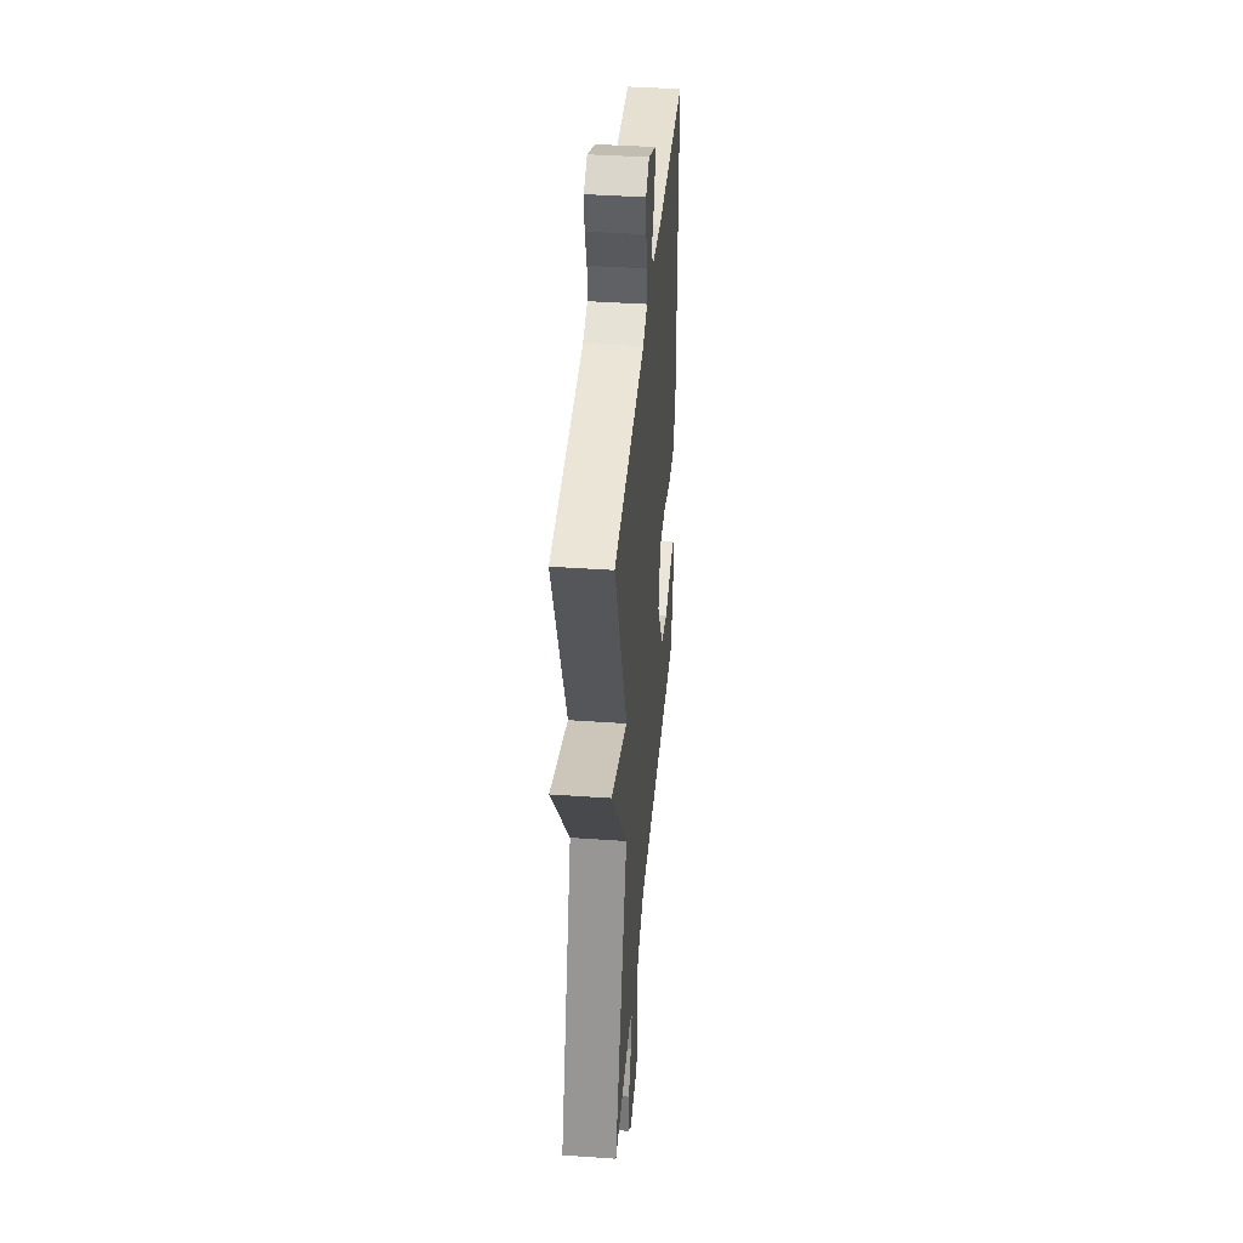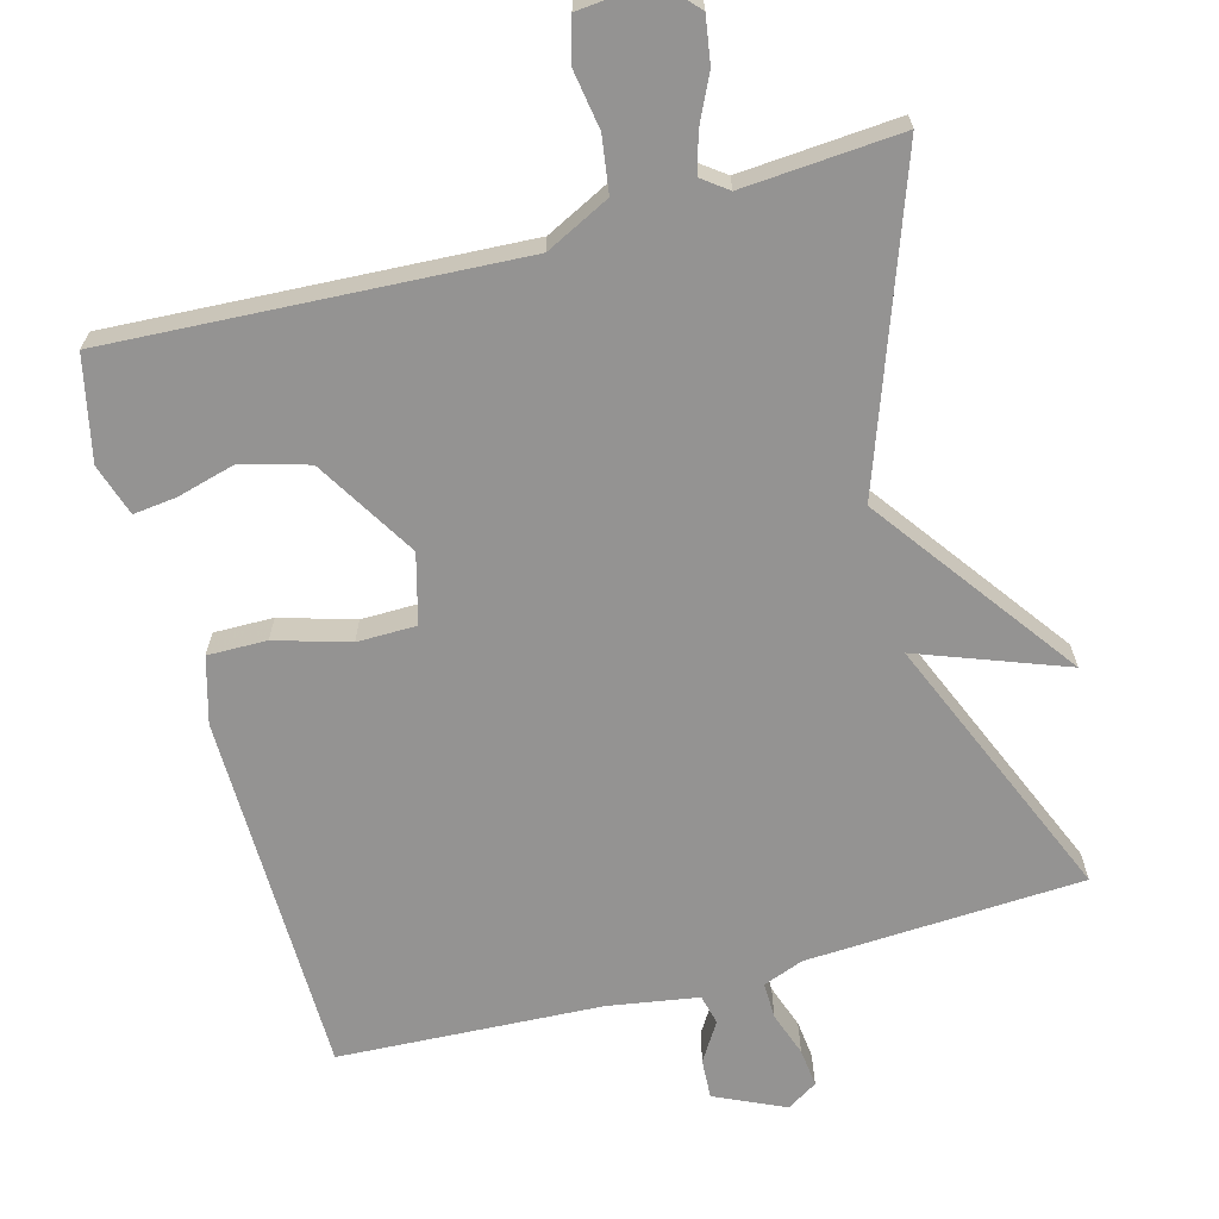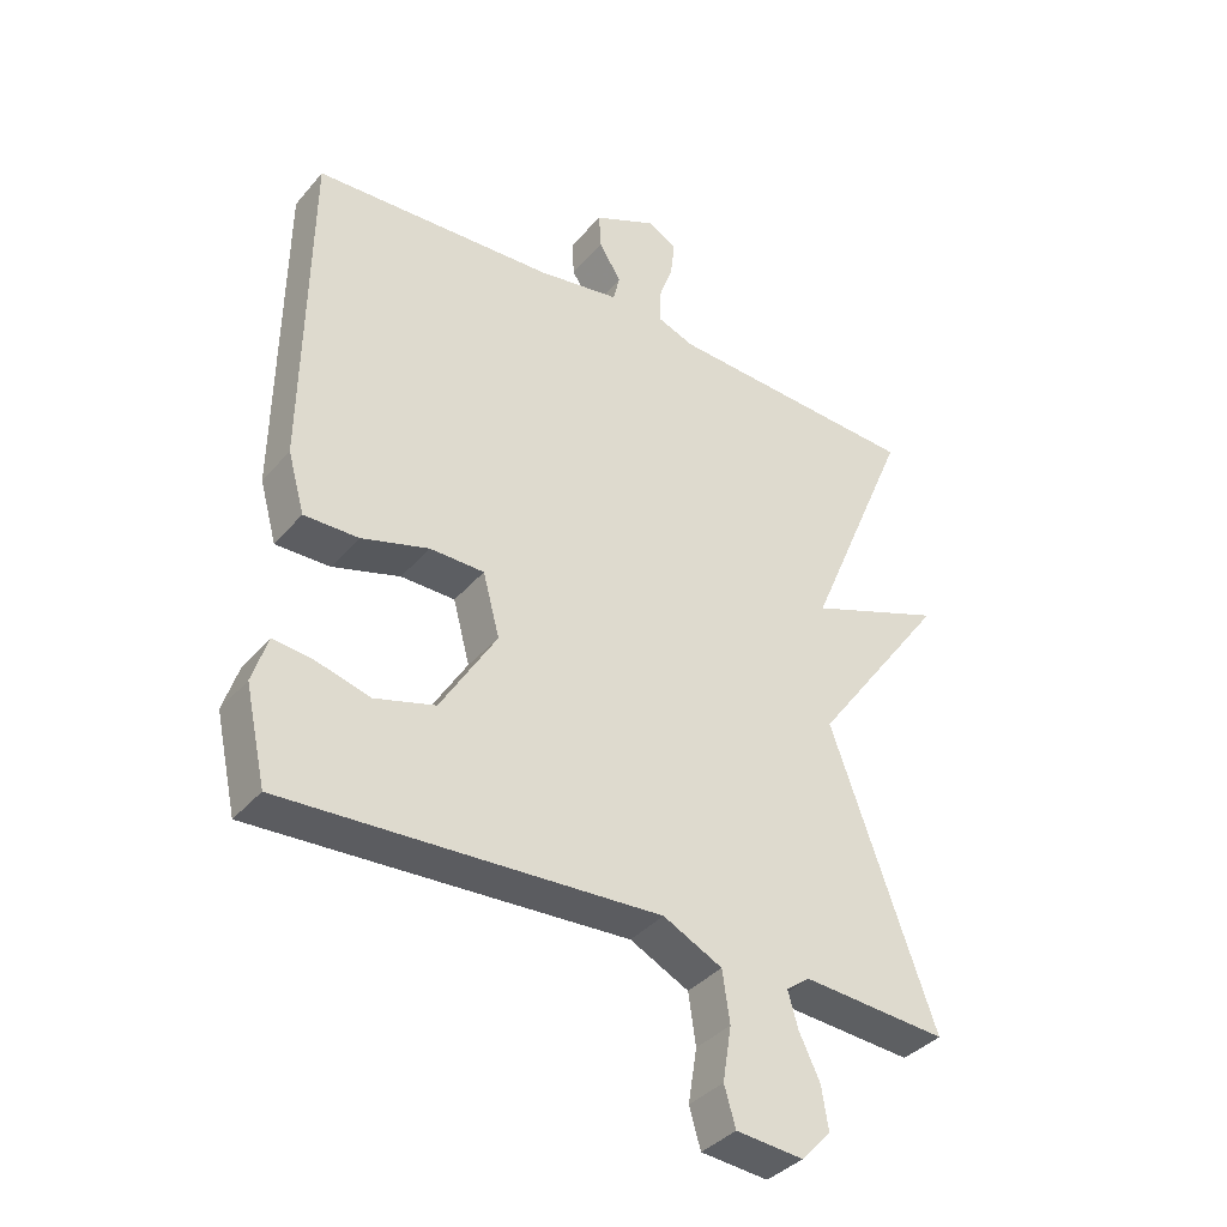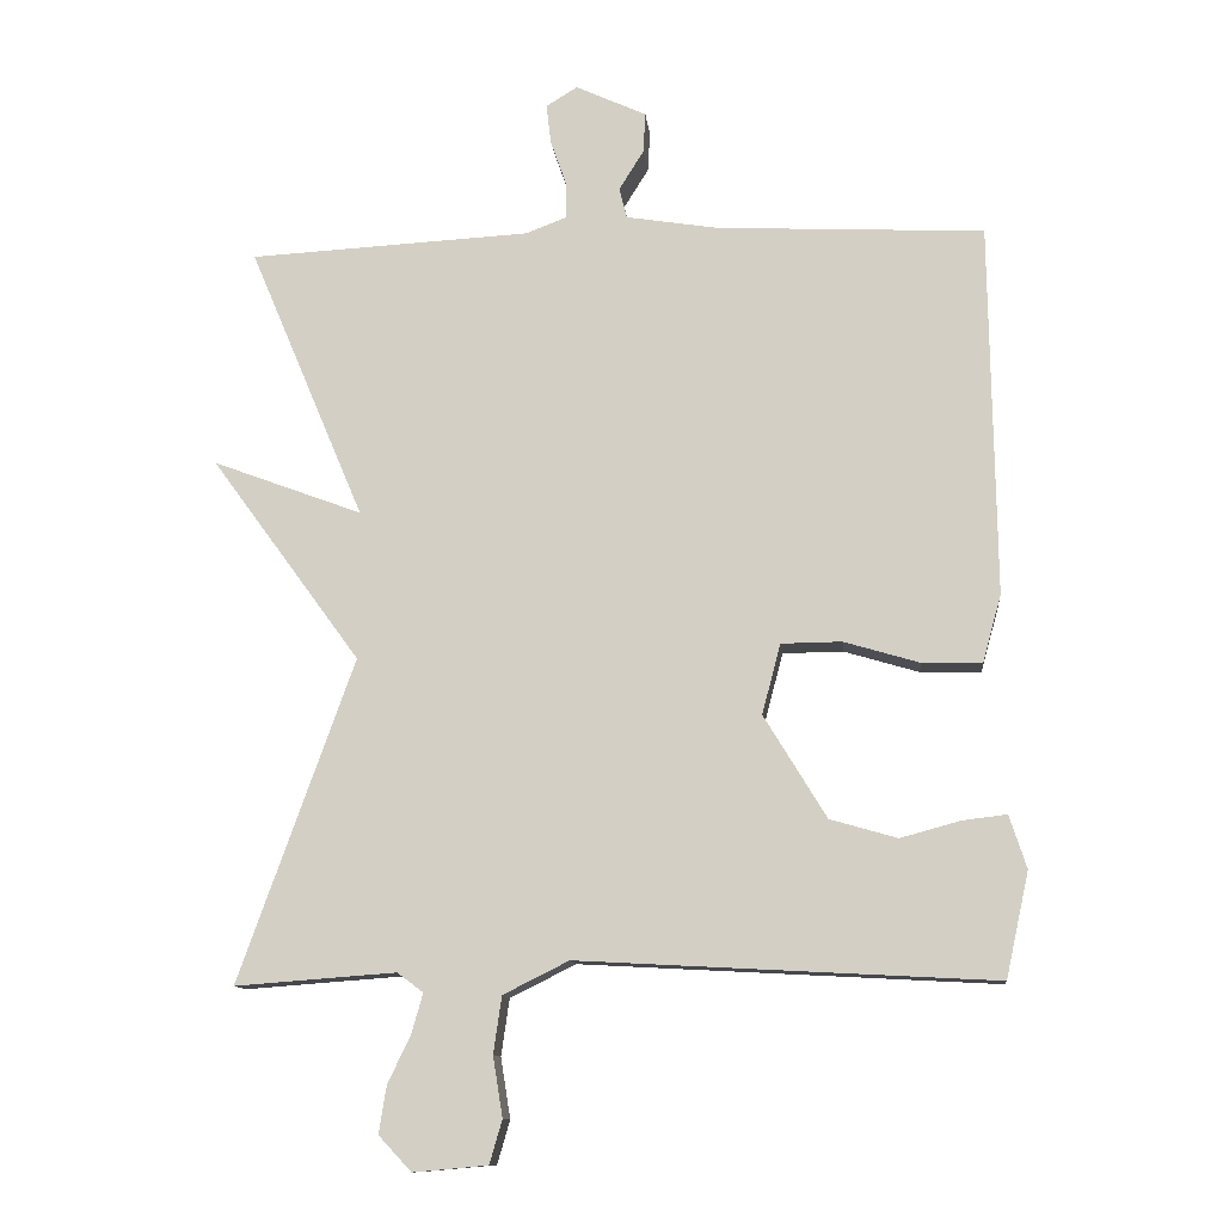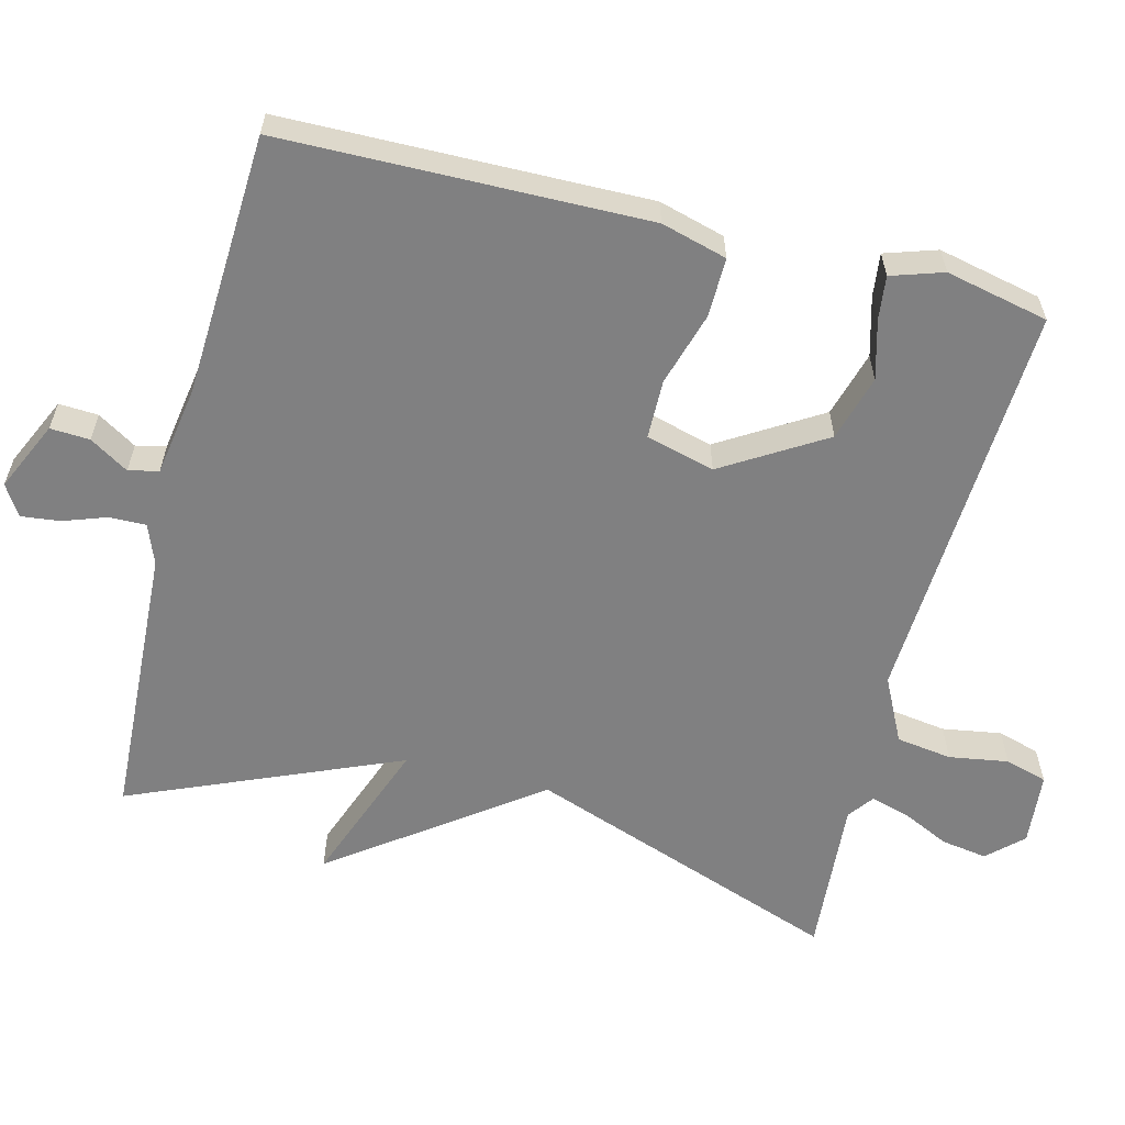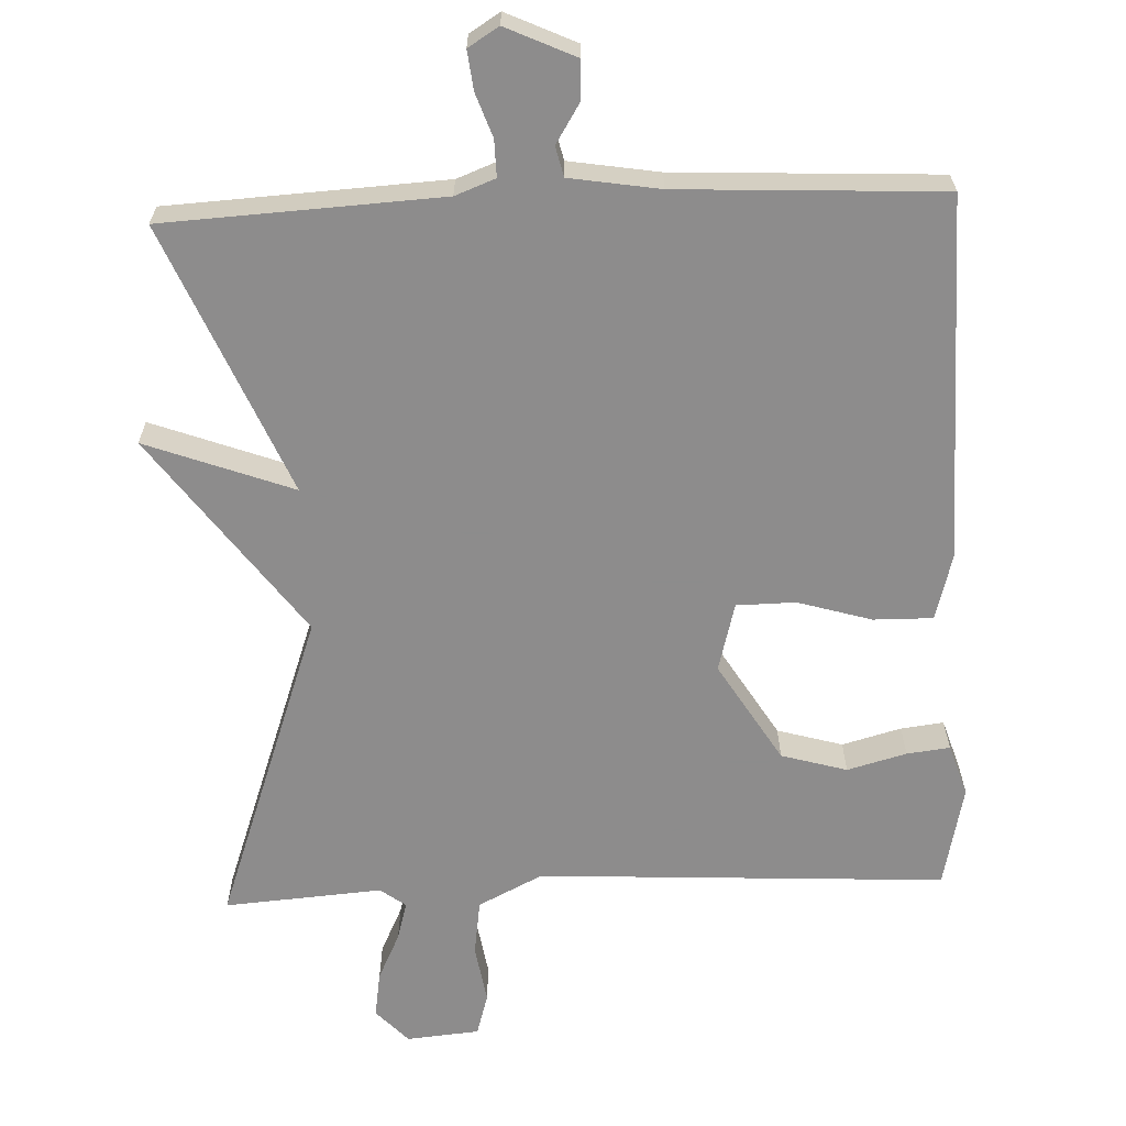
<metadata>
{"format":"obj","ext":"obj","renderer":"f3d","projection":"perspective","resolution":1024,"background":"white","views":[{"elev":41.2,"azim":-85.1,"up":"+Z"},{"elev":-66.8,"azim":-164.8,"up":"+Y"},{"elev":-37.3,"azim":144.8,"up":"+Z"},{"elev":-11.6,"azim":6.0,"up":"+Z"},{"elev":-60.0,"azim":75.8,"up":"+Y"},{"elev":-64.3,"azim":2.4,"up":"+Y"}]}
</metadata>
<code>
v 0.5 0.07 0.5
v 0.507 0.07 0.001
v 0.482 0.07 -0.089
v 0.401 0.07 -0.088
v 0.3 0.07 -0.058
v 0.219 0.07 -0.059
v 0.194 0.07 -0.153
v 0.278 0.07 -0.291
v 0.368 0.07 -0.317
v 0.449 0.07 -0.295
v 0.508 0.07 -0.288
v 0.531 0.07 -0.359
v 0.5 0.07 -0.5
v -0.058 0.07 -0.47
v -0.146 0.07 -0.514
v -0.157 0.07 -0.59
v -0.144 0.07 -0.671
v -0.161 0.07 -0.729
v -0.261 0.07 -0.738
v -0.305 0.07 -0.691
v -0.295 0.07 -0.628
v -0.264 0.07 -0.563
v -0.249 0.07 -0.51
v -0.284 0.07 -0.484
v -0.5 0.07 -0.5
v -0.345 0.07 -0.068
v -0.546 0.07 0.207
v -0.345 0.07 0.132
v -0.5 0.07 0.5
v -0.121 0.07 0.52
v -0.066 0.07 0.541
v -0.067 0.07 0.591
v -0.088 0.07 0.651
v -0.094 0.07 0.704
v -0.052 0.07 0.73
v 0.043 0.07 0.686
v 0.04 0.07 0.632
v 0.007 0.07 0.579
v 0.017 0.07 0.538
v 0.14 0.07 0.518
v 0.5 0 0.5
v 0.507 0 0.001
v 0.482 0 -0.089
v 0.401 0 -0.088
v 0.3 0 -0.058
v 0.219 0 -0.059
v 0.194 0 -0.153
v 0.278 0 -0.291
v 0.368 0 -0.317
v 0.449 0 -0.295
v 0.508 0 -0.288
v 0.531 0 -0.359
v 0.5 0 -0.5
v -0.058 0 -0.47
v -0.146 0 -0.514
v -0.157 0 -0.59
v -0.144 0 -0.671
v -0.161 0 -0.729
v -0.261 0 -0.738
v -0.305 0 -0.691
v -0.295 0 -0.628
v -0.264 0 -0.563
v -0.249 0 -0.51
v -0.284 0 -0.484
v -0.5 0 -0.5
v -0.345 0 -0.068
v -0.546 0 0.207
v -0.345 0 0.132
v -0.5 0 0.5
v -0.121 0 0.52
v -0.066 0 0.541
v -0.067 0 0.591
v -0.088 0 0.651
v -0.094 0 0.704
v -0.052 0 0.73
v 0.043 0 0.686
v 0.04 0 0.632
v 0.007 0 0.579
v 0.017 0 0.538
v 0.14 0 0.518
f 36 37 38
f 35 36 38
f 34 35 38
f 33 34 38
f 32 33 38
f 31 32 38 39
f 30 31 39 40
f 1 2 3
f 40 1 3
f 30 40 3
f 29 30 3
f 28 29 3
f 24 25 26
f 23 24 26
f 20 21 22
f 19 20 22
f 18 19 22
f 17 18 22
f 16 17 22
f 15 16 22 23
f 14 15 23 26
f 12 13 14
f 11 12 14
f 10 11 14
f 9 10 14
f 8 9 14
f 7 8 14 26
f 3 4 5
f 28 3 5
f 28 5 6
f 7 26 27 28
f 6 7 28
f 78 77 76
f 78 76 75
f 78 75 74
f 78 74 73
f 78 73 72
f 79 78 72 71
f 80 79 71 70
f 43 42 41
f 43 41 80
f 43 80 70
f 43 70 69
f 43 69 68
f 66 65 64
f 66 64 63
f 62 61 60
f 62 60 59
f 62 59 58
f 62 58 57
f 62 57 56
f 63 62 56 55
f 66 63 55 54
f 54 53 52
f 54 52 51
f 54 51 50
f 54 50 49
f 54 49 48
f 66 54 48 47
f 45 44 43
f 45 43 68
f 46 45 68
f 68 67 66 47
f 68 47 46
f 1 41 42 2
f 2 42 43 3
f 3 43 44 4
f 4 44 45 5
f 5 45 46 6
f 6 46 47 7
f 7 47 48 8
f 8 48 49 9
f 9 49 50 10
f 10 50 51 11
f 11 51 52 12
f 12 52 53 13
f 13 53 54 14
f 14 54 55 15
f 15 55 56 16
f 16 56 57 17
f 17 57 58 18
f 18 58 59 19
f 19 59 60 20
f 20 60 61 21
f 21 61 62 22
f 22 62 63 23
f 23 63 64 24
f 24 64 65 25
f 25 65 66 26
f 26 66 67 27
f 27 67 68 28
f 28 68 69 29
f 29 69 70 30
f 30 70 71 31
f 31 71 72 32
f 32 72 73 33
f 33 73 74 34
f 34 74 75 35
f 35 75 76 36
f 36 76 77 37
f 37 77 78 38
f 38 78 79 39
f 39 79 80 40
f 40 80 41 1

</code>
